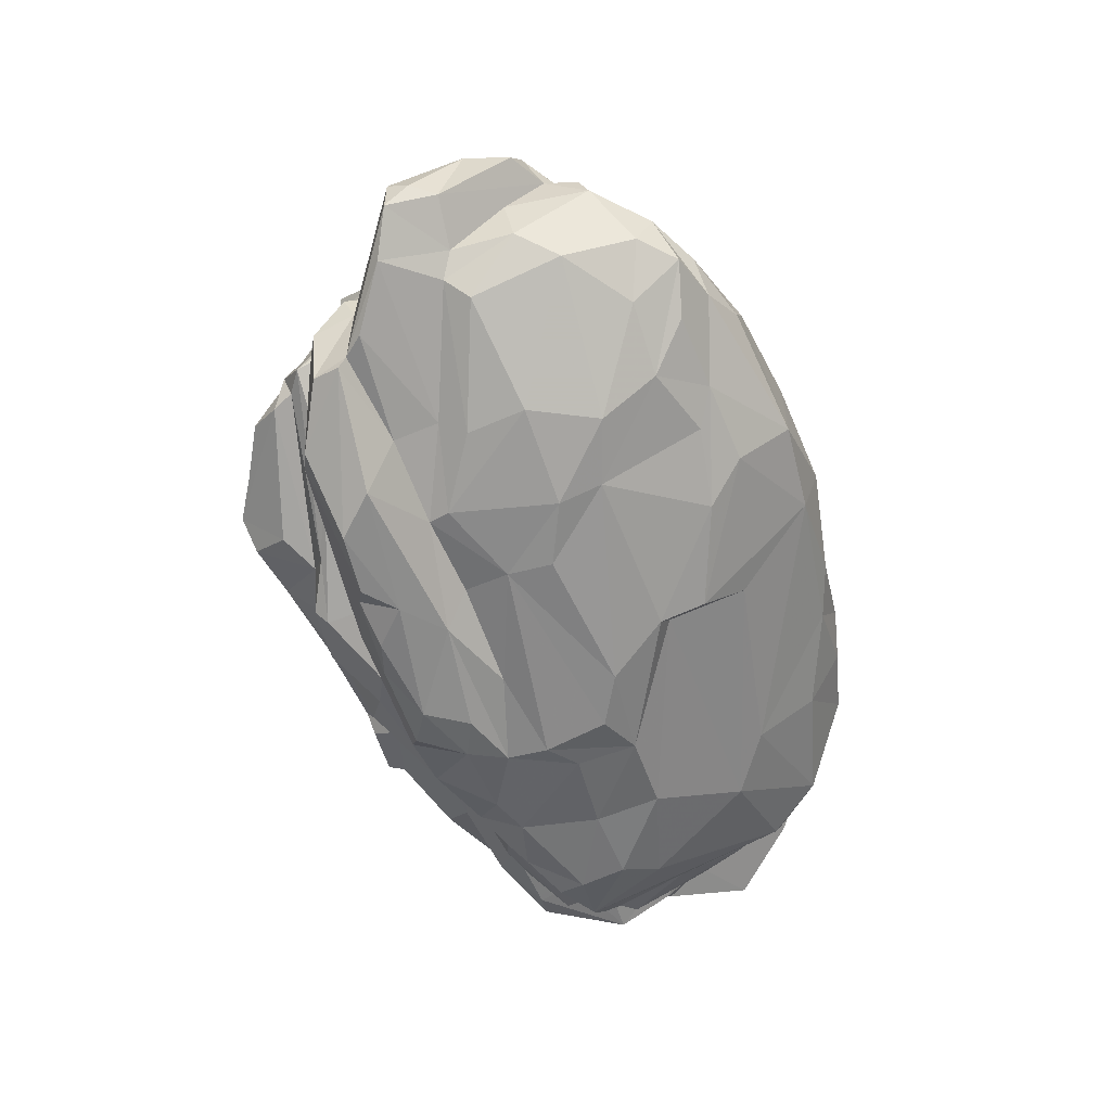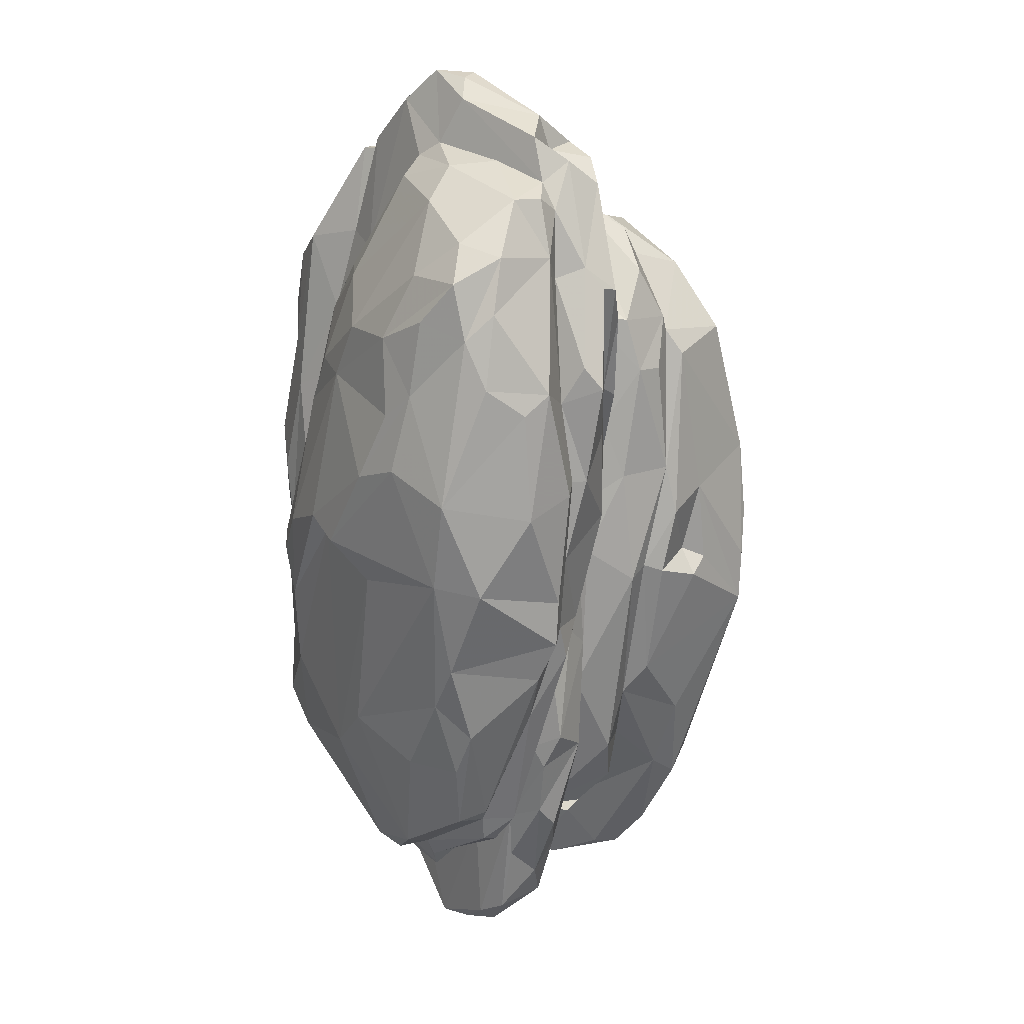
<metadata>
{"format":"obj","ext":"obj","renderer":"f3d","projection":"perspective","resolution":1024,"background":"white","views":[{"elev":-49.5,"azim":-95.8,"up":"+Z"},{"elev":-41.3,"azim":-88.9,"up":"+Y"}]}
</metadata>
<code>
v 0.008095 0.05711 0.3652
v 0.3286 0.204 -0.3366
v 0.1248 -0.2189 -0.5317
v 0.4602 -0.1622 -0.5707
v 0.8133 -0.364 0.1128
v 0.3119 -0.4441 -0.4445
v -0.6934 0.2895 -0.09988
v 0.7639 -0.3106 -0.2654
v -0.3341 0.3505 -0.2813
v 0.05677 0.2386 -0.4778
v -0.3958 0.02125 0.05187
v -0.1894 0.1886 0.3086
v 0.6231 -0.2221 -0.492
v 0.5687 -0.591 -0.06203
v -0.6956 -0.002222 -0.2302
v -0.4154 0.1182 0.1528
v 0.826 -0.3518 -0.08238
v 0.6464 0.06381 -0.03815
v -0.149 -0.4771 -0.01002
v 0.8914 -0.161 -0.1222
v -0.6342 -0.1284 -0.2569
v 0.1274 0.4025 -0.125
v 0.2317 -0.3714 0.02552
v -0.4045 0.4256 -0.2083
v -0.3667 -0.4377 -0.2134
v 0.6282 -0.152 -0.4789
v -0.5139 -0.3078 -0.02256
v -0.3921 0.3933 -0.4252
v 0.7273 -0.5617 -0.09827
v -0.2042 0.03902 -0.4718
v 0.4947 0.06642 0.1263
v -0.5312 -0.1778 -0.3159
v 0.05145 0.2954 0.1148
v 0.2067 -0.574 -0.2952
v -0.746 0.169 -0.03365
v 0.5702 -0.5704 -0.2616
v -0.07194 0.372 -0.3447
v 0.3426 -0.613 -0.09999
v -0.6886 0.2968 -0.2811
v 0.6322 -0.3788 -0.128
v -0.1829 -0.2951 0.07282
v -0.2236 0.4483 -0.1274
v -0.3682 -0.1503 0.07757
v 0.124 -0.06141 -0.5585
v 0.05713 -0.2524 0.1372
v 0.7114 -0.1169 -0.4251
v 0.666 -0.03765 -0.3453
v -0.3771 0.02105 0.1263
v -0.1046 -0.2534 -0.4447
v 0.5139 -0.3944 0.09191
v 0.4641 0.2349 -0.145
v 0.2092 -0.5193 -0.008498
v 0.2858 -0.2925 0.1689
v 0.5999 -0.2592 0.2587
v 0.8003 -0.5396 -0.255
v 0.1115 0.2405 -0.4782
v -0.6769 0.1793 0.02123
v -0.1155 0.4318 -0.3228
v -0.04418 -0.2735 0.03106
v 0.04575 0.1624 -0.5711
v 0.2618 -0.1341 0.3632
v 0.41 -0.01513 -0.528
v -0.217 -0.5192 -0.1492
v -0.1554 0.2179 -0.5276
v 0.4907 -0.5463 -0.3723
v -0.441 0.3239 -0.1517
v 0.6519 -0.3663 -0.01118
v -0.5331 0.3517 -0.1783
v 0.6165 -0.4786 -0.07795
v -0.2782 0.495 -0.2128
v 0.3008 -0.1716 -0.5515
v 0.6393 -0.6303 -0.1299
v -0.5041 0.3875 -0.3667
v -0.2168 -0.0932 0.08066
v 0.6352 -0.04779 -0.361
v -0.5397 0.3314 -0.2231
v 0.5209 -0.5098 -0.1799
v -0.3625 0.2246 0.151
v -0.7046 0.09452 -0.1106
v -0.2604 0.04936 0.2366
v 0.2979 -0.65 -0.2035
v -0.5891 -0.09253 -0.009395
v 0.7657 -0.3591 -0.3186
v -0.505 -0.2344 0.04029
v 0.8738 -0.1449 -0.2164
v -0.3226 -0.3724 0.01162
v -0.3044 -0.3027 -0.3688
v -0.01335 0.4536 -0.1038
v -0.4971 -0.3432 -0.06496
v -0.129 0.3592 0.1454
v -0.07732 0.2445 -0.5372
v -0.679 0.1803 -0.2164
v 0.349 0.07393 -0.4007
v -0.4878 0.03708 -0.3817
v 0.5426 -0.536 -0.02467
v -0.7323 -0.04544 -0.07914
v 0.1167 0.1702 -0.5662
v 0.5311 0.08846 -0.363
v 0.06849 -0.3687 0.01325
v 0.5749 -0.176 -0.5084
v 0.06218 -0.2135 0.1607
v 0.5675 -0.1847 -0.4603
v 0.5828 -0.3158 0.1901
v 0.755 -0.2773 -0.4093
v 0.06131 -0.1567 -0.5466
v -0.0275 0.3657 -0.41
v -0.1378 -0.3108 -0.4337
v 0.1554 0.3469 -0.3004
v -0.1154 -0.3892 -0.3628
v 0.03838 0.3599 -0.3335
v -0.334 -0.4422 -0.05754
v -0.6888 0.1191 0.05781
v 0.5664 -0.07121 -0.4592
v -0.4476 0.1746 -0.0653
v -0.008681 -0.4898 0.003549
v 0.8906 -0.222 -0.2334
v -0.4888 -0.09436 0.1043
v -0.4717 0.2592 0.03634
v -0.6059 -0.08342 0.04413
v 0.4014 -0.4041 0.08971
v 0.7064 -0.02259 -0.2558
v 0.6704 -0.4298 -0.3319
v -0.3089 0.2563 0.2319
v 0.656 -0.3588 -0.34
v -0.3445 -0.03492 -0.4428
v 0.2754 0.0155 -0.5561
v -0.5397 0.3367 -0.3476
v 0.4529 0.2227 -0.2543
v 0.6647 -0.01992 -0.2683
v -0.4818 0.2848 -0.08792
v -0.6974 -0.1567 -0.1029
v -0.0933 -0.2229 0.05202
v 0.5678 -0.5087 -0.316
v 0.4624 -0.3249 0.1094
v -0.4203 0.2906 0.03271
v -0.7608 0.08989 -0.04287
v 0.43 -0.5496 -0.1092
v -0.7502 0.2917 -0.1521
v 0.6224 -0.4743 -0.04967
v -0.7559 0.2075 -0.1719
v 0.2462 -0.514 -0.06234
v -0.4438 -0.2617 -0.001254
v 0.1709 -0.6247 -0.2054
v 0.7955 -0.397 -0.2174
v 0.3357 -0.6195 -0.1601
v -0.4845 -0.2784 -0.2681
v 0.1271 -0.1849 0.263
v -0.1235 -0.2348 -0.4726
v 0.615 -0.2203 -0.3979
v 0.1568 0.00508 -0.5527
v 0.2842 -0.4796 0.02776
v -0.1545 0.1072 -0.4633
v -0.3399 -0.1378 0.09804
v -0.01157 -0.07219 0.2742
v -0.09961 0.5104 -0.2559
v 0.1033 -0.134 0.2407
v -0.06117 0.4798 -0.2971
v -0.01876 -0.1472 0.2237
v -0.3151 0.3707 0.1149
v 0.5715 -0.3692 -0.4284
v -0.1825 0.4067 0.06945
v 0.4878 0.05913 -0.3821
v -0.2115 0.3702 0.0865
v 0.7584 -0.0764 -0.3192
v 0.2593 0.1269 -0.5172
v 0.7167 -0.2892 -0.2423
v 0.3783 -0.5726 -0.05061
v -0.2302 0.1546 0.3101
v 0.3339 -0.3184 0.1211
v 0.3809 0.03739 -0.4909
v -0.3407 0.3984 -0.06405
v -0.6935 0.1365 -0.01606
v -0.3295 0.4607 -0.2272
v 0.3765 0.1363 0.1341
v -0.3701 -0.104 -0.415
v -0.5245 0.2529 -0.1267
v -0.7087 0.07851 -0.1956
v -0.464 0.3988 -0.2774
v -0.6346 0.141 -0.2832
v 0.1205 -0.01918 0.3741
v -0.2149 -0.493 -0.2324
v 0.2551 0.1782 -0.366
v 0.03861 -0.5691 -0.2396
v 0.07705 -0.2153 0.1973
v 0.4189 -0.6121 -0.3108
v 0.09378 -0.5501 -0.06474
v 0.2805 0.3181 -0.084
v 0.2929 -0.6315 -0.1529
v -0.6016 -0.2642 -0.1669
v -0.3575 0.4334 -0.2151
v 0.5711 -0.1963 -0.5395
v 0.4257 -0.5733 -0.02285
v -0.4381 0.2128 0.1271
v 0.4721 -0.579 -0.2748
v -0.2841 0.4349 -0.0385
v -0.02578 -0.4098 0.02226
v -0.1951 0.4458 -0.07134
v -0.2816 0.3674 -0.3032
v 0.3855 -0.6321 -0.1598
v 0.6571 -0.5782 -0.05633
v -0.09454 -0.09615 0.2045
v 0.8015 -0.0873 -0.08294
v -0.2732 -0.002259 0.1884
v 0.7814 -0.2246 -0.3665
v 0.004683 0.0271 -0.5123
v 0.8112 -0.2007 -0.3198
v -0.11 0.1323 -0.5209
v 0.06911 0.07818 -0.5616
v 0.7549 -0.1887 -0.3517
v 0.4482 -0.3049 -0.5288
v 0.7155 -0.6126 -0.1485
v 0.2595 -0.2766 -0.5286
v 0.6154 -0.4253 -0.2701
v 0.6375 -0.3025 0.2325
v 0.719 -0.365 -0.3568
v -0.7566 0.2931 -0.2213
v 0.7105 -0.4346 -0.2839
v 0.06229 0.3315 -0.4254
v -0.1229 -0.1449 0.1194
v 0.1028 0.3129 -0.3944
v -0.2945 -0.03051 0.1513
v 0.1759 0.25 -0.4542
v -0.07033 -0.4716 -0.007521
v -0.3945 0.3013 0.09745
v -0.08081 -0.52 -0.01516
v 0.4521 0.1844 -0.2783
v -0.1883 -0.4073 0.003869
v -0.7056 -0.127 -0.1746
v 0.2047 -0.4686 -0.4001
v -0.6787 -0.202 -0.1846
v -0.3659 0.2855 -0.4823
v -0.648 -0.1038 -0.01826
v -0.2887 0.3194 -0.5112
v -0.6373 -0.2363 -0.1161
v -0.1754 0.5019 -0.2378
v -0.645 0.1873 -0.2557
v 0.8661 -0.256 -0.0258
v -0.4799 -0.09348 -0.3781
v -0.3553 0.4495 -0.1719
v 0.4827 -0.02113 -0.4833
v -0.6755 0.06236 0.06918
v 0.4279 0.03109 -0.4389
v 0.5147 -0.5849 -0.1085
v 0.4189 -0.2319 -0.5632
v 0.6139 -0.0186 -0.4002
v 0.5309 -0.4572 -0.04683
v 0.2896 0.1203 -0.4916
v -0.4743 -0.2587 0.07224
v -0.3536 0.3936 -0.4137
v -0.5328 -0.05942 0.08246
v 0.4387 0.1851 -0.3267
v -0.574 -0.1043 0.0775
v 0.421 -0.6096 -0.1389
v -0.3199 -0.3363 0.01719
v -0.7193 -0.02914 -0.03281
v -0.4232 0.1112 -0.003728
v -0.6803 -0.01487 -0.007741
v 0.5138 -0.5652 -0.3321
v -0.02214 0.3412 -0.4286
v -0.7226 0.06902 0.01774
v -0.542 -0.3243 -0.1315
v 0.3398 0.264 -0.2815
v 0.1122 -0.4572 -0.02026
v -0.03266 -0.1643 -0.5245
v 0.4525 0.2145 -0.3099
v 0.4461 -0.2751 0.2335
v -0.5344 0.348 -0.3709
v 0.5317 -0.5587 -0.2224
v -0.4452 0.3026 -0.1573
v 0.5208 -0.5793 -0.2647
v 0.2772 -0.5407 -0.04067
v 0.2835 0.2102 0.1102
v -0.5663 -0.09921 0.09762
v -0.06825 0.2892 0.1983
v -0.5926 0.07357 0.06045
v -0.1566 0.3455 0.1784
v 0.1257 -0.3514 0.03871
v 0.1418 0.07895 -0.5652
v -0.01118 -0.238 0.04811
v 0.1574 0.1762 -0.5357
v 0.3086 0.3128 -0.1272
v -0.09914 -0.1735 0.05966
v 0.2427 0.3246 -0.2185
v 0.7094 -0.03332 -0.3272
v 0.6743 -0.294 -0.4363
v 0.765 -0.2383 -0.3394
v 0.5925 -0.1861 -0.427
v -0.6027 -0.2144 -0.2453
v -0.1478 -0.1934 0.03341
v 0.6898 -0.6108 -0.1753
v 0.3653 0.2468 -0.3094
v 0.7785 -0.3252 -0.1534
v -0.1896 0.2845 -0.5291
v 0.6337 -0.1703 -0.4152
v -0.02121 0.2814 -0.4554
v 0.666 -0.1047 -0.4359
v -0.1194 0.3614 -0.3727
v -0.3012 0.1485 -0.4381
v 0.7904 -0.4624 -0.1818
v -0.2358 -0.03461 -0.4733
v 0.1166 -0.145 0.2843
v 0.003403 0.2353 -0.519
v -0.5816 0.317 -0.3419
v -0.3194 -0.3344 0.04262
v -0.4107 0.2491 -0.3932
v -0.3575 -0.2525 0.07245
v -0.2759 0.1782 -0.4364
v 0.08613 -0.6079 -0.175
v 0.6851 -0.3524 -0.1542
v -0.05444 -0.5608 -0.207
v -0.3643 -0.3463 -0.3048
v 0.6942 -0.3554 -0.1814
v -0.01038 -0.5462 -0.04835
v -0.3267 0.3709 0.1308
v 0.7786 -0.5691 -0.2061
v -0.2979 0.07657 0.2046
v -0.5107 0.3967 -0.2546
v -0.327 0.08367 0.1993
v -0.04548 0.2958 -0.4245
v 0.4171 -0.487 0.005596
v 0.1616 -0.1215 -0.55
v 0.1817 -0.08326 0.3683
v 0.7526 -0.3767 -0.3277
v -0.4307 0.1769 -0.3614
v 0.5989 0.04756 -0.2492
v -0.4346 0.1282 -0.3882
v 0.5255 0.1564 -0.2369
v -0.7083 0.0281 -0.02956
v -0.4268 -0.2682 -0.3141
v -0.1445 0.2869 -0.5037
v 0.6468 -0.3717 -0.3434
v 0.6305 -0.2549 -0.4669
v 0.7517 -0.3435 0.1694
v 0.8053 -0.3948 -0.02381
v 0.861 -0.2439 -0.02036
v 0.6426 -0.3996 0.001174
v -0.2164 0.4199 -0.0217
v 0.5619 -0.4539 0.00566
v 0.4256 -0.05474 -0.5544
v 0.5672 -0.423 0.02818
v 0.6219 -0.5024 -0.3038
v 0.4897 -0.124 -0.5669
v 0.02471 0.4232 -0.3004
v 0.542 -0.03955 -0.4285
v 0.7922 -0.3783 0.06649
v 0.4848 -0.5343 -0.1696
v -0.7662 0.2566 -0.1683
v 0.3306 -0.03638 -0.5565
v -0.4435 0.2473 -0.1157
g Group38247
f 61 147 53
f 171 159 195
f 26 100 62
f 3 321 71
f 61 53 266
f 272 174 187
f 212 210 6
f 67 345 103
f 6 49 212
f 94 179 326
f 237 5 334
f 54 31 61
f 123 78 316
f 21 15 238
f 182 220 110
f 198 24 297
f 7 114 176
f 99 59 41
f 168 80 1
f 174 274 1
f 102 13 100
f 160 341 133
f 186 145 38
f 213 36 122
f 138 7 76
f 127 138 76
f 24 130 118
f 118 130 114
f 144 55 83
f 77 217 55
f 327 325 226
f 54 335 31
f 275 11 112
f 96 79 177
f 335 17 116
f 202 121 18
f 27 232 234
f 63 181 310
f 128 262 281
f 110 2 182
f 320 246 23
f 23 279 277
f 235 197 88
f 262 108 283
f 111 89 25
f 288 32 146
f 296 344 245
f 149 104 124
f 111 27 89
f 41 196 99
f 295 249 9
f 324 39 303
f 29 299 69
f 29 69 95
f 126 278 165
f 295 302 330
f 31 202 18
f 174 51 187
f 30 264 300
f 175 264 148
f 1 274 12
f 314 224 123
f 181 229 183
f 199 268 253
f 7 138 35
f 57 114 7
f 65 160 133
f 185 194 81
f 297 190 37
f 235 70 42
f 243 72 14
f 59 99 277
f 324 236 39
f 140 92 328
f 309 292 334
f 336 67 50
f 41 59 43
f 227 196 41
f 90 88 161
f 12 276 314
f 41 43 306
f 257 82 119
f 30 44 105
f 307 231 207
f 23 45 279
f 1 80 154
f 83 286 8
f 166 8 286
f 98 47 75
f 17 292 116
f 118 256 48
f 221 74 219
f 109 229 181
f 146 25 189
f 120 23 246
f 120 45 23
f 31 18 51
f 121 327 18
f 167 243 14
f 141 115 38
f 50 67 134
f 45 120 169
f 333 335 54
f 333 214 103
f 55 290 77
f 315 299 29
f 93 247 222
f 198 259 319
f 57 7 35
f 241 260 119
f 173 58 37
f 343 2 110
f 11 74 221
f 74 11 153
f 207 64 60
f 150 278 126
f 154 61 322
f 180 61 31
f 10 165 280
f 56 247 10
f 225 63 310
f 86 111 19
f 64 91 60
f 305 231 307
f 65 6 210
f 229 185 34
f 66 24 198
f 249 178 9
f 67 334 345
f 40 334 67
f 269 9 178
f 349 176 114
f 144 312 69
f 67 139 40
f 235 173 70
f 173 171 195
f 321 348 71
f 210 191 65
f 14 72 200
f 211 315 29
f 28 73 178
f 267 233 231
f 132 59 277
f 282 43 289
f 75 46 245
f 286 83 104
f 317 73 76
f 349 68 176
f 253 268 346
f 137 141 38
f 78 16 318
f 239 118 171
f 140 328 136
f 119 260 257
f 203 221 201
f 16 48 318
f 34 185 81
f 313 310 308
f 142 232 27
f 27 111 86
f 215 104 83
f 215 217 213
f 84 119 82
f 142 27 254
f 206 164 85
f 202 85 284
f 306 304 41
f 248 142 304
f 148 87 175
f 107 181 311
f 22 155 88
f 33 22 88
f 27 234 261
f 189 288 146
f 90 33 88
f 12 274 276
f 330 249 295
f 28 233 267
f 177 79 92
f 15 179 94
f 93 162 344
f 93 344 242
f 15 94 238
f 32 175 329
f 14 200 95
f 192 151 167
f 15 228 96
f 131 230 189
f 60 91 302
f 165 278 280
f 98 226 129
f 162 182 2
f 99 196 263
f 277 99 52
f 100 342 339
f 244 4 191
f 101 45 169
f 221 219 201
f 26 102 100
f 294 344 296
f 101 169 53
f 53 169 266
f 46 204 104
f 104 294 296
f 44 3 105
f 148 264 3
f 218 106 110
f 218 10 259
f 49 148 3
f 6 109 49
f 343 37 157
f 22 343 157
f 148 49 109
f 107 109 181
f 110 106 37
f 110 37 343
f 25 63 111
f 19 111 63
f 11 57 112
f 260 241 172
f 26 240 113
f 294 26 113
f 11 48 256
f 11 256 57
f 313 188 186
f 223 227 19
f 206 85 116
f 85 20 116
f 119 273 241
f 282 153 43
f 16 118 48
f 78 193 16
f 273 252 43
f 43 252 306
f 50 134 120
f 246 50 120
f 202 284 121
f 98 129 47
f 285 341 160
f 331 285 287
f 123 12 314
f 168 123 316
f 122 331 213
f 331 122 285
f 94 298 125
f 94 125 238
f 71 348 4
f 348 339 4
f 127 76 73
f 73 28 267
f 51 128 281
f 18 327 51
f 129 121 284
f 327 121 325
f 114 130 349
f 130 24 66
f 228 131 96
f 232 96 131
f 74 153 282
f 74 282 219
f 133 341 36
f 199 194 270
f 134 67 103
f 169 103 266
f 193 78 135
f 123 224 78
f 35 140 136
f 136 172 35
f 137 253 346
f 137 77 290
f 39 216 127
f 92 216 39
f 69 40 139
f 246 340 50
f 35 347 140
f 140 216 92
f 141 137 271
f 99 263 52
f 142 84 82
f 142 82 232
f 34 81 143
f 308 188 313
f 144 83 8
f 144 8 166
f 145 81 194
f 81 188 308
f 146 311 25
f 329 175 87
f 147 184 53
f 80 158 154
f 148 107 87
f 107 148 109
f 149 331 287
f 102 26 294
f 348 321 150
f 30 205 44
f 320 151 192
f 23 277 320
f 152 205 30
f 236 324 326
f 153 117 43
f 11 117 153
f 154 156 301
f 154 301 61
f 173 155 58
f 58 157 37
f 154 158 156
f 156 184 147
f 157 58 155
f 22 157 155
f 156 158 184
f 158 80 201
f 195 159 163
f 314 90 163
f 191 332 160
f 160 65 191
f 161 88 197
f 163 90 161
f 162 98 75
f 162 251 98
f 197 163 161
f 337 195 163
f 284 75 47
f 129 284 47
f 170 126 165
f 93 242 247
f 40 309 334
f 40 69 312
f 52 141 271
f 52 271 151
f 12 123 168
f 12 168 1
f 134 169 120
f 169 134 103
f 170 62 348
f 26 62 240
f 159 171 135
f 118 135 171
f 112 57 172
f 172 57 35
f 173 37 190
f 171 173 239
f 31 51 174
f 31 174 180
f 300 264 175
f 175 238 125
f 68 76 176
f 7 176 76
f 177 179 15
f 177 15 96
f 68 269 178
f 76 68 317
f 179 236 326
f 179 177 236
f 1 180 174
f 1 154 322
f 25 311 181
f 25 181 63
f 93 222 182
f 93 182 162
f 229 34 183
f 34 143 183
f 53 184 101
f 158 101 184
f 194 185 258
f 6 65 185
f 186 38 115
f 196 227 223
f 187 51 281
f 33 187 22
f 145 188 81
f 188 145 186
f 234 189 261
f 189 25 261
f 297 24 190
f 24 118 239
f 191 342 100
f 13 191 100
f 95 192 14
f 192 167 14
f 193 135 118
f 193 118 16
f 258 133 194
f 194 133 36
f 70 195 42
f 173 195 70
f 196 223 115
f 115 263 196
f 235 42 197
f 42 195 337
f 198 319 9
f 9 66 198
f 145 194 199
f 145 199 38
f 200 29 95
f 211 29 200
f 201 45 101
f 158 201 101
f 202 31 335
f 20 85 202
f 80 316 201
f 80 168 316
f 75 209 46
f 75 284 209
f 44 205 150
f 207 208 150
f 166 286 209
f 46 209 204
f 205 207 150
f 205 152 207
f 208 207 60
f 60 97 278
f 209 292 166
f 209 164 206
f 71 244 212
f 71 4 244
f 290 315 211
f 211 200 72
f 212 3 71
f 49 3 212
f 217 77 213
f 268 213 346
f 214 333 54
f 54 61 214
f 213 124 215
f 215 124 104
f 127 216 138
f 35 138 347
f 323 55 217
f 217 215 323
f 218 56 10
f 56 222 247
f 201 219 45
f 219 279 45
f 220 218 110
f 56 218 220
f 48 11 221
f 318 48 221
f 220 222 56
f 182 222 220
f 223 313 186
f 223 186 115
f 135 224 159
f 78 224 135
f 225 19 63
f 223 19 225
f 226 265 128
f 98 251 226
f 227 86 19
f 254 27 86
f 228 15 21
f 228 230 131
f 6 185 229
f 229 109 6
f 230 21 32
f 21 230 228
f 207 231 64
f 233 64 231
f 257 232 82
f 232 255 96
f 233 293 64
f 249 293 233
f 131 189 234
f 232 131 234
f 173 235 155
f 155 235 88
f 92 236 177
f 92 39 236
f 335 20 202
f 20 335 116
f 21 238 32
f 32 238 175
f 190 239 173
f 190 24 239
f 113 240 242
f 240 62 242
f 241 275 112
f 241 112 172
f 62 170 242
f 242 170 247
f 243 137 72
f 167 137 243
f 210 244 191
f 212 244 210
f 162 245 344
f 162 75 245
f 69 246 95
f 139 246 69
f 165 10 247
f 247 170 165
f 119 84 248
f 248 84 142
f 249 28 178
f 249 233 28
f 11 275 117
f 273 43 117
f 162 2 251
f 128 265 262
f 273 119 252
f 119 248 252
f 253 137 38
f 199 253 38
f 86 227 254
f 304 227 41
f 255 328 96
f 257 255 232
f 118 114 256
f 256 114 57
f 257 260 328
f 328 255 257
f 65 258 185
f 65 133 258
f 106 218 259
f 106 297 37
f 260 172 136
f 260 136 328
f 261 25 89
f 27 261 89
f 262 2 108
f 251 2 291
f 263 141 52
f 115 141 263
f 264 30 105
f 264 105 3
f 291 265 251
f 226 251 265
f 214 266 103
f 214 61 266
f 267 127 73
f 305 267 231
f 213 268 36
f 268 199 270
f 9 269 66
f 130 66 349
f 268 270 36
f 36 270 194
f 271 137 167
f 151 271 167
f 272 187 33
f 174 272 274
f 250 273 117
f 250 241 273
f 274 33 90
f 274 272 33
f 117 275 250
f 250 275 241
f 276 90 314
f 276 274 90
f 277 151 320
f 277 52 151
f 208 278 150
f 60 278 208
f 279 132 277
f 132 282 289
f 280 278 97
f 280 97 295
f 187 283 22
f 283 108 22
f 279 282 132
f 282 279 219
f 281 262 283
f 281 283 187
f 284 164 209
f 85 164 284
f 160 332 285
f 332 287 285
f 104 204 286
f 204 209 286
f 102 287 332
f 102 294 287
f 230 288 189
f 32 288 230
f 59 289 43
f 132 289 59
f 72 290 211
f 137 290 72
f 262 291 2
f 262 265 291
f 209 206 292
f 206 116 292
f 330 293 249
f 293 330 64
f 149 287 294
f 104 149 294
f 10 280 295
f 319 259 10
f 296 46 104
f 245 46 296
f 198 297 259
f 297 106 259
f 307 30 298
f 298 30 125
f 299 144 69
f 55 144 299
f 125 300 175
f 30 300 125
f 301 156 147
f 147 61 301
f 97 302 295
f 97 60 302
f 324 303 305
f 303 39 127
f 304 254 227
f 142 254 304
f 127 267 305
f 303 127 305
f 306 248 304
f 306 252 248
f 307 207 152
f 307 152 30
f 308 183 143
f 81 308 143
f 166 292 309
f 312 144 166
f 181 183 310
f 310 183 308
f 311 146 87
f 311 87 107
f 309 312 166
f 312 309 40
f 310 313 225
f 223 225 313
f 224 314 159
f 159 314 163
f 315 55 299
f 315 290 55
f 201 316 203
f 318 221 203
f 73 317 178
f 68 178 317
f 316 78 318
f 318 203 316
f 10 295 319
f 319 295 9
f 95 320 192
f 246 320 95
f 44 321 3
f 44 150 321
f 61 180 322
f 180 1 322
f 83 55 323
f 215 83 323
f 298 324 307
f 324 305 307
f 325 129 226
f 129 325 121
f 326 324 298
f 94 326 298
f 327 226 128
f 128 51 327
f 328 79 96
f 92 79 328
f 146 32 329
f 329 87 146
f 91 64 330
f 302 91 330
f 124 331 149
f 213 331 124
f 191 13 332
f 102 332 13
f 333 5 335
f 333 103 345
f 334 17 237
f 292 17 334
f 335 5 237
f 237 17 335
f 50 340 336
f 67 336 139
f 197 42 337
f 197 337 163
f 338 139 336
f 246 139 338
f 339 62 100
f 62 339 348
f 338 336 340
f 338 340 246
f 36 341 122
f 285 122 341
f 4 339 342
f 191 4 342
f 22 108 343
f 2 343 108
f 344 113 242
f 294 113 344
f 333 345 5
f 5 345 334
f 346 213 77
f 137 346 77
f 347 138 216
f 216 140 347
f 170 348 126
f 150 126 348
f 349 66 269
f 269 68 349

</code>
